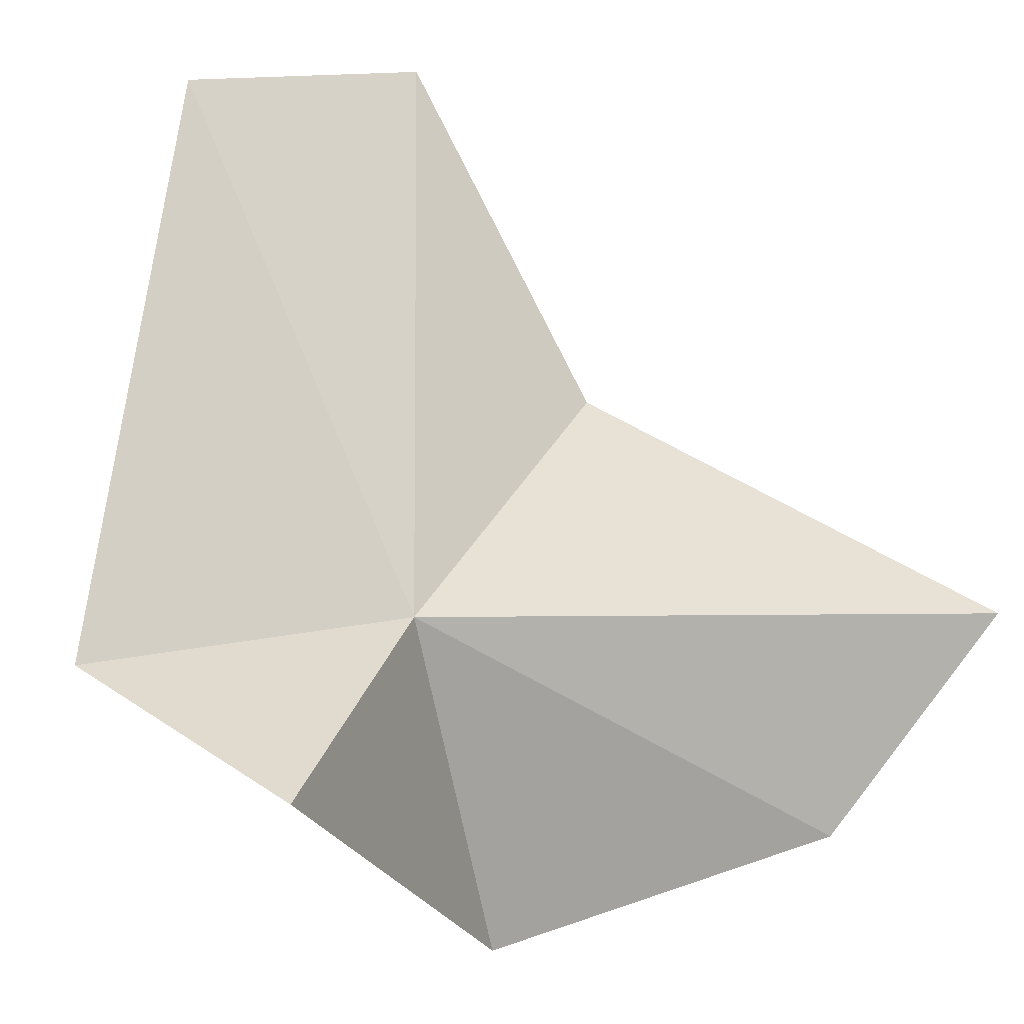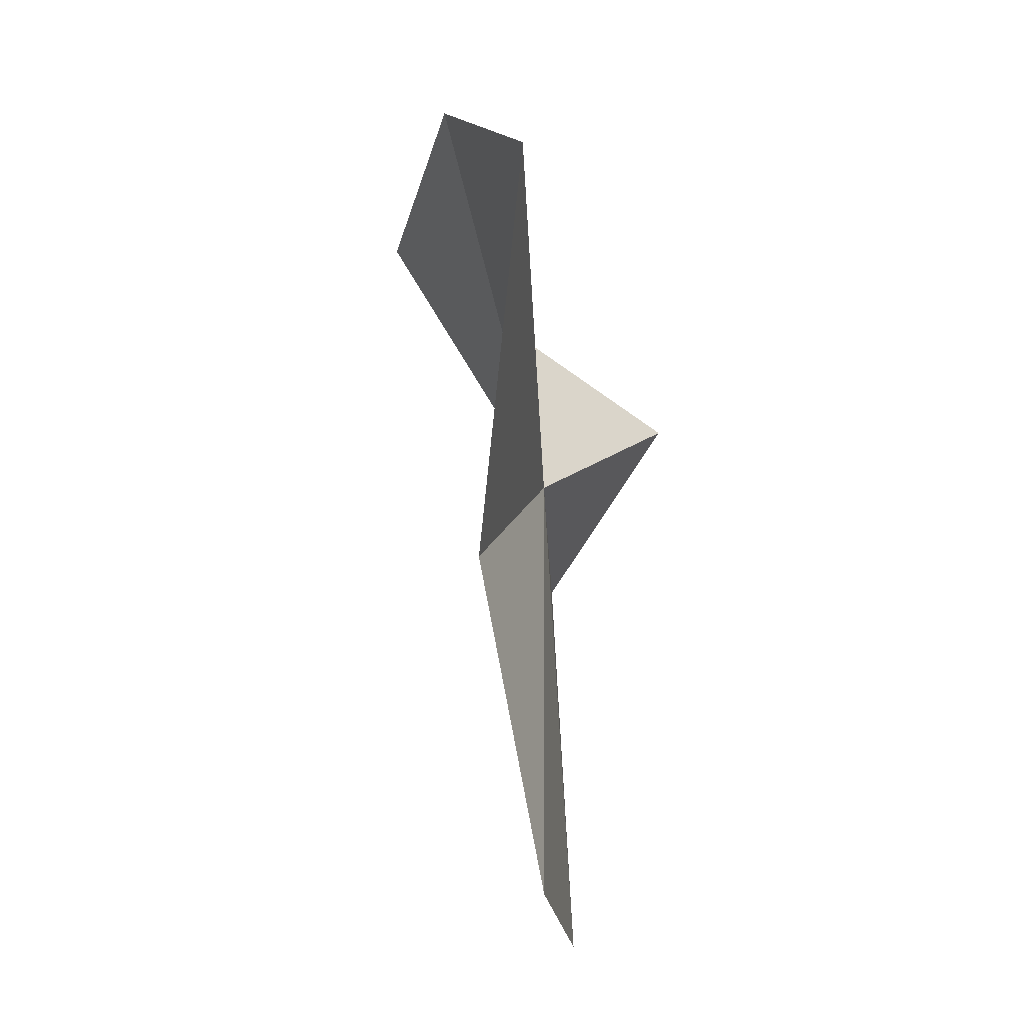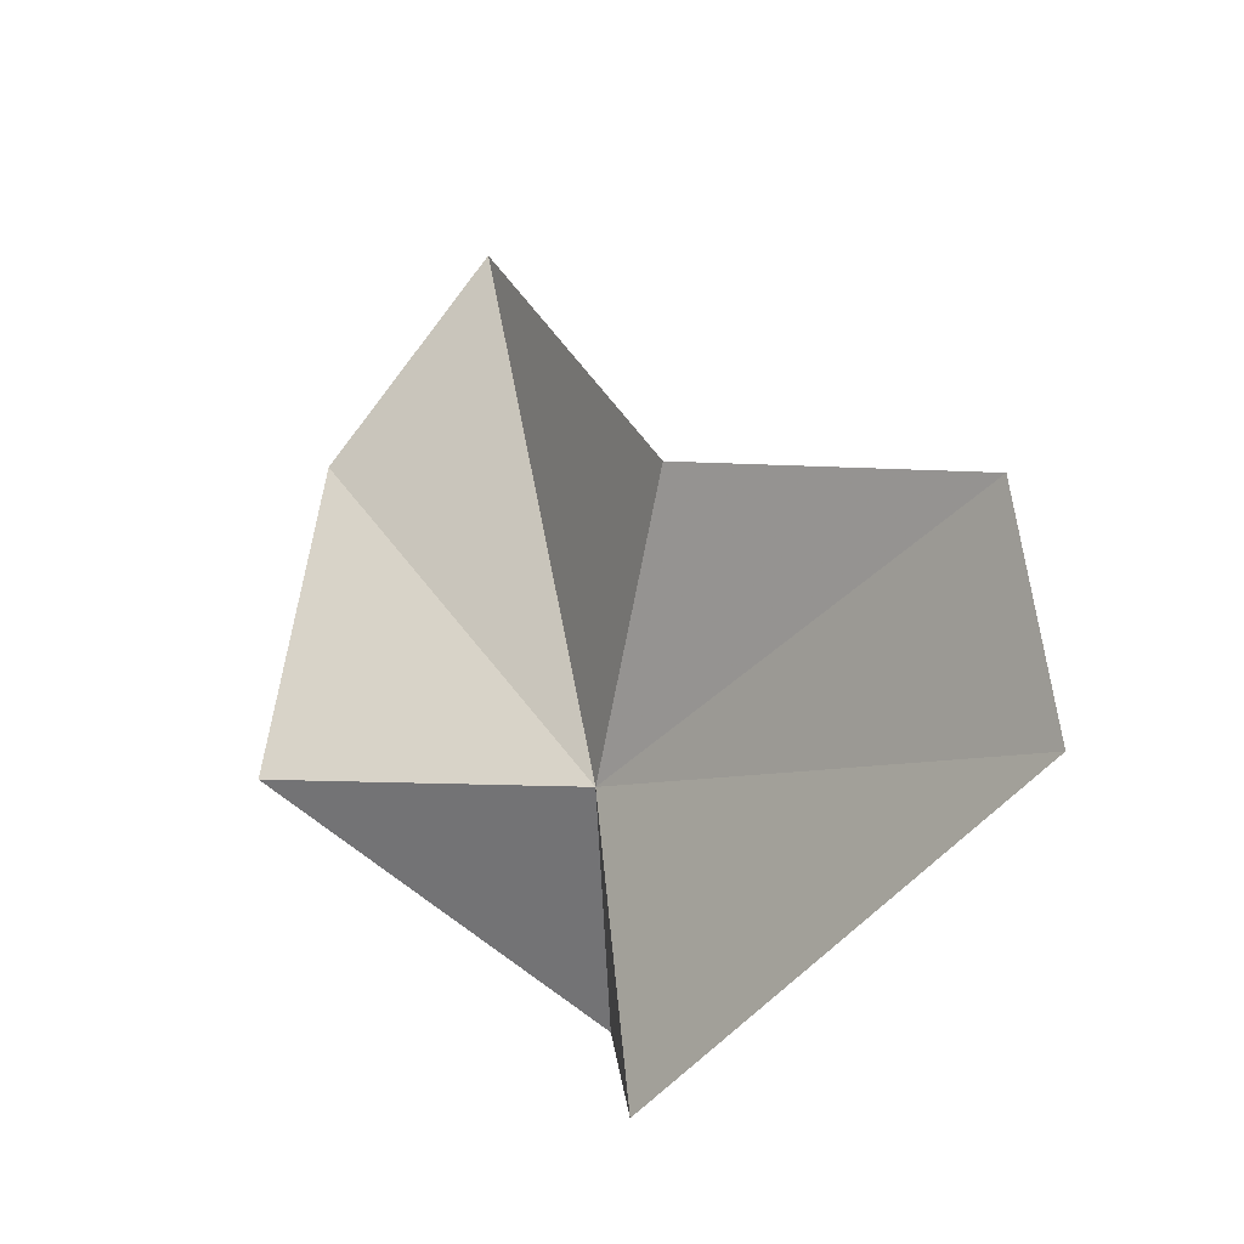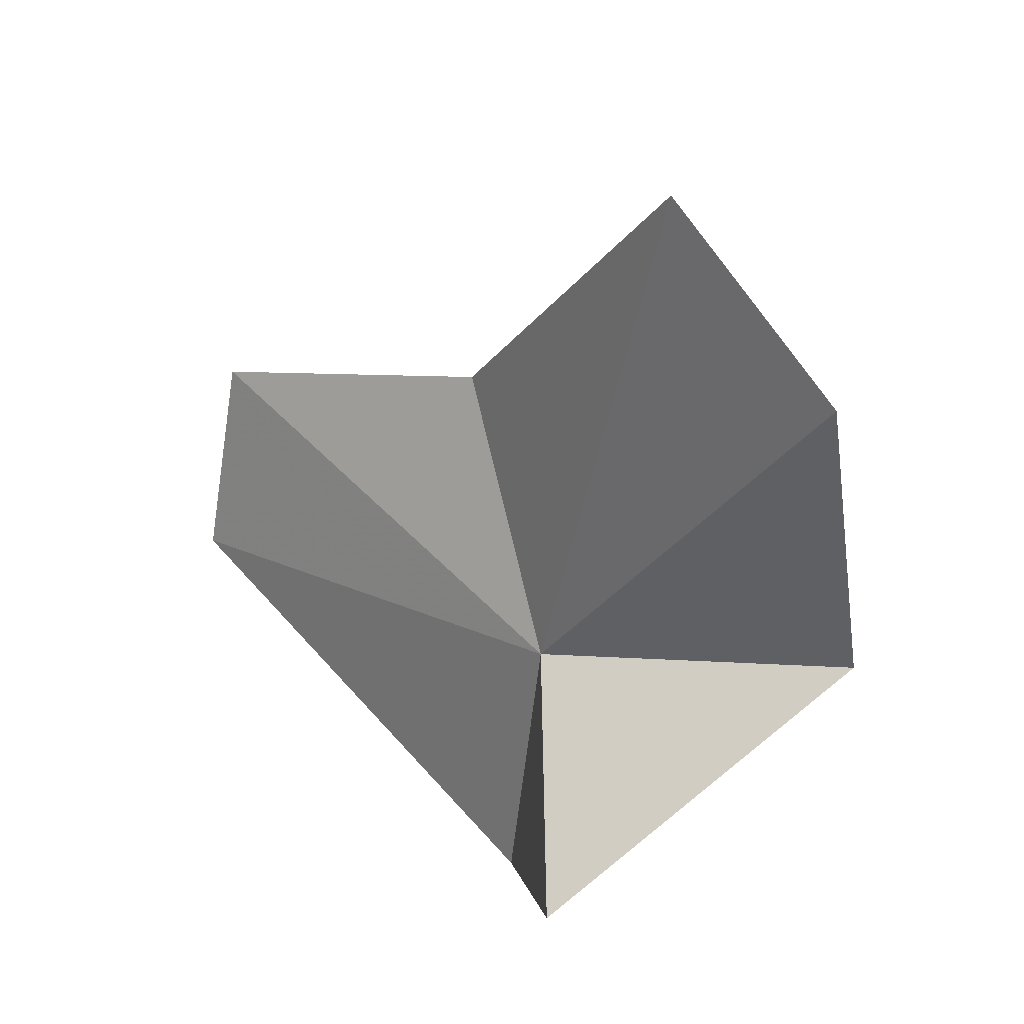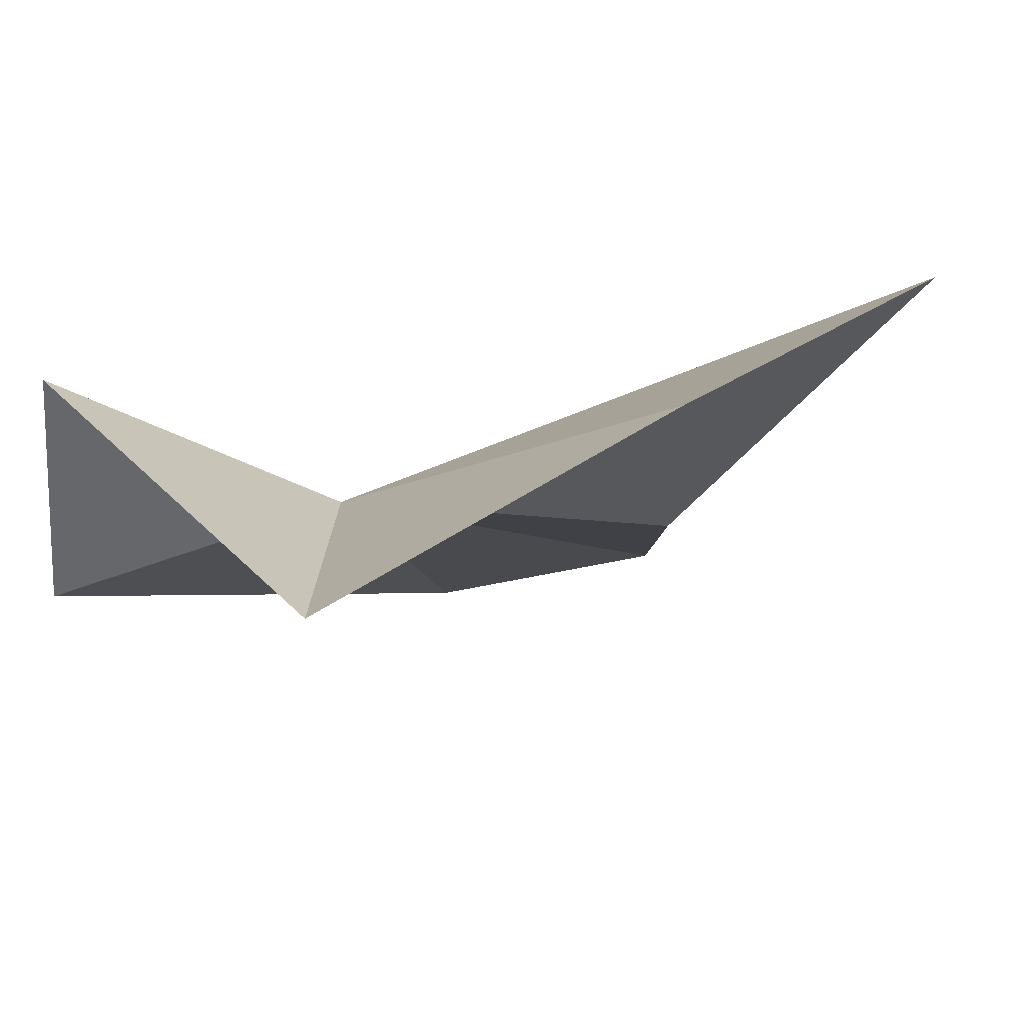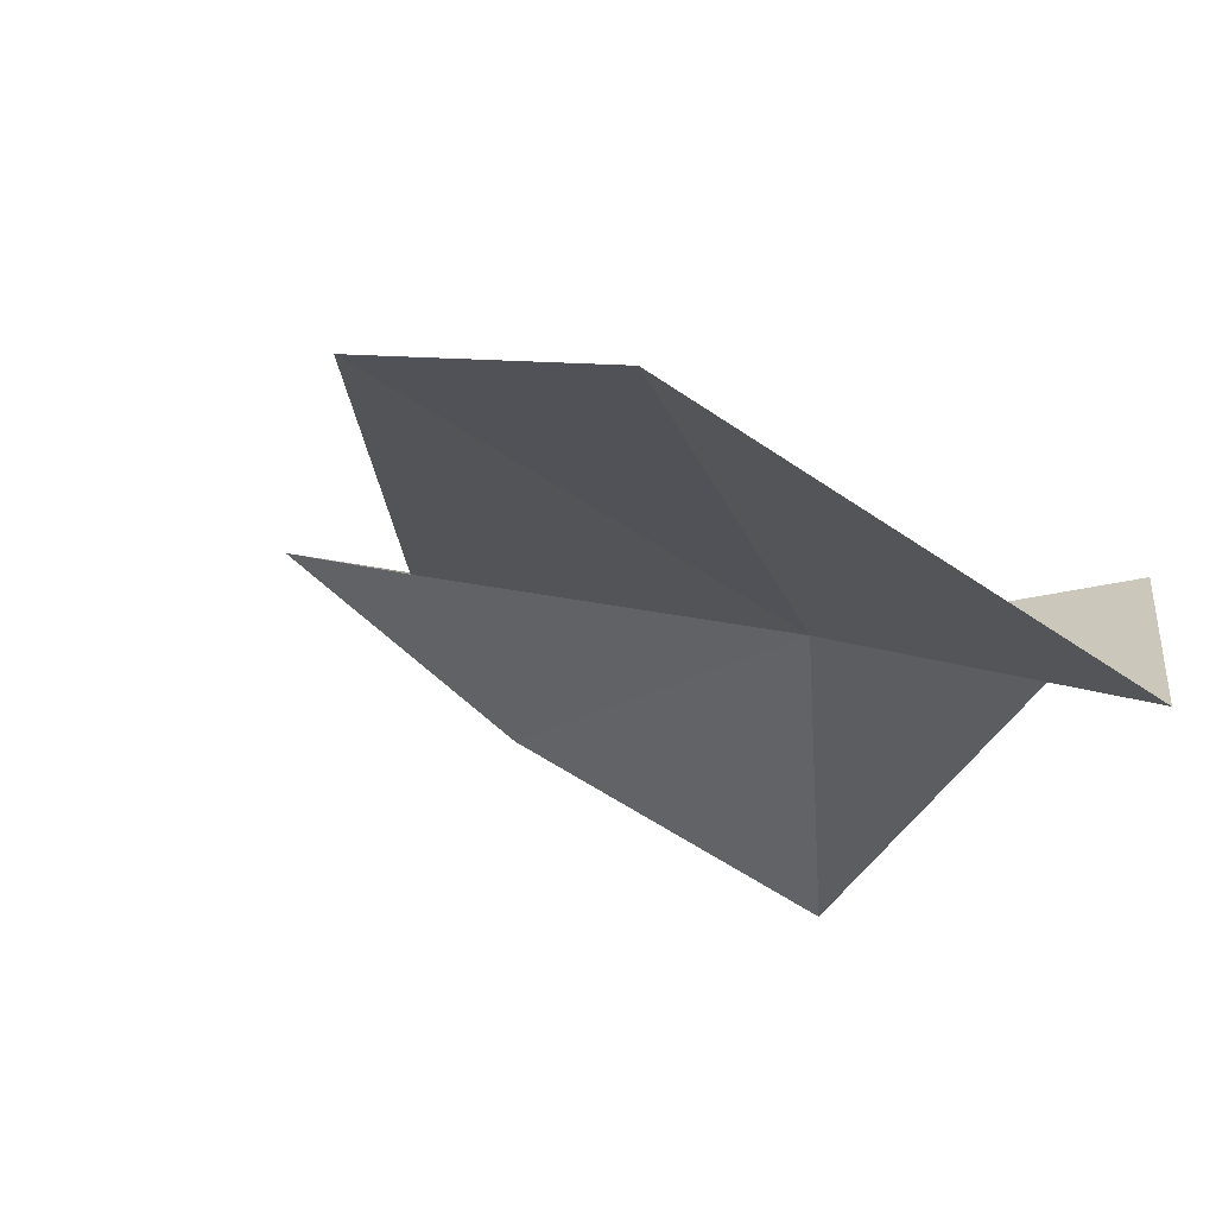
<metadata>
{"format":"obj","ext":"obj","renderer":"f3d","projection":"perspective","resolution":1024,"background":"white","views":[{"elev":33.0,"azim":-114.8,"up":"+Y"},{"elev":70.1,"azim":132.5,"up":"+Z"},{"elev":-16.7,"azim":90.8,"up":"+Z"},{"elev":30.6,"azim":-94.3,"up":"+Z"},{"elev":-57.1,"azim":-68.1,"up":"+Y"},{"elev":27.8,"azim":121.0,"up":"+Y"}]}
</metadata>
<code>
v 113.7 70.01 66.47
v 122.9 78.37 70.66
v 118 71.57 72.76
v 111.6 67.24 80.55
v 110.3 63.25 75.46
v 108.5 70.27 61.64
v 111.3 61.96 67.24
v 114 70.79 58.98
v 122.7 79.31 65.03
f 1 2 3
f 1 3 4
f 1 4 5
f 1 7 6
f 1 6 8
f 1 8 9
f 1 5 7
f 1 9 2

</code>
